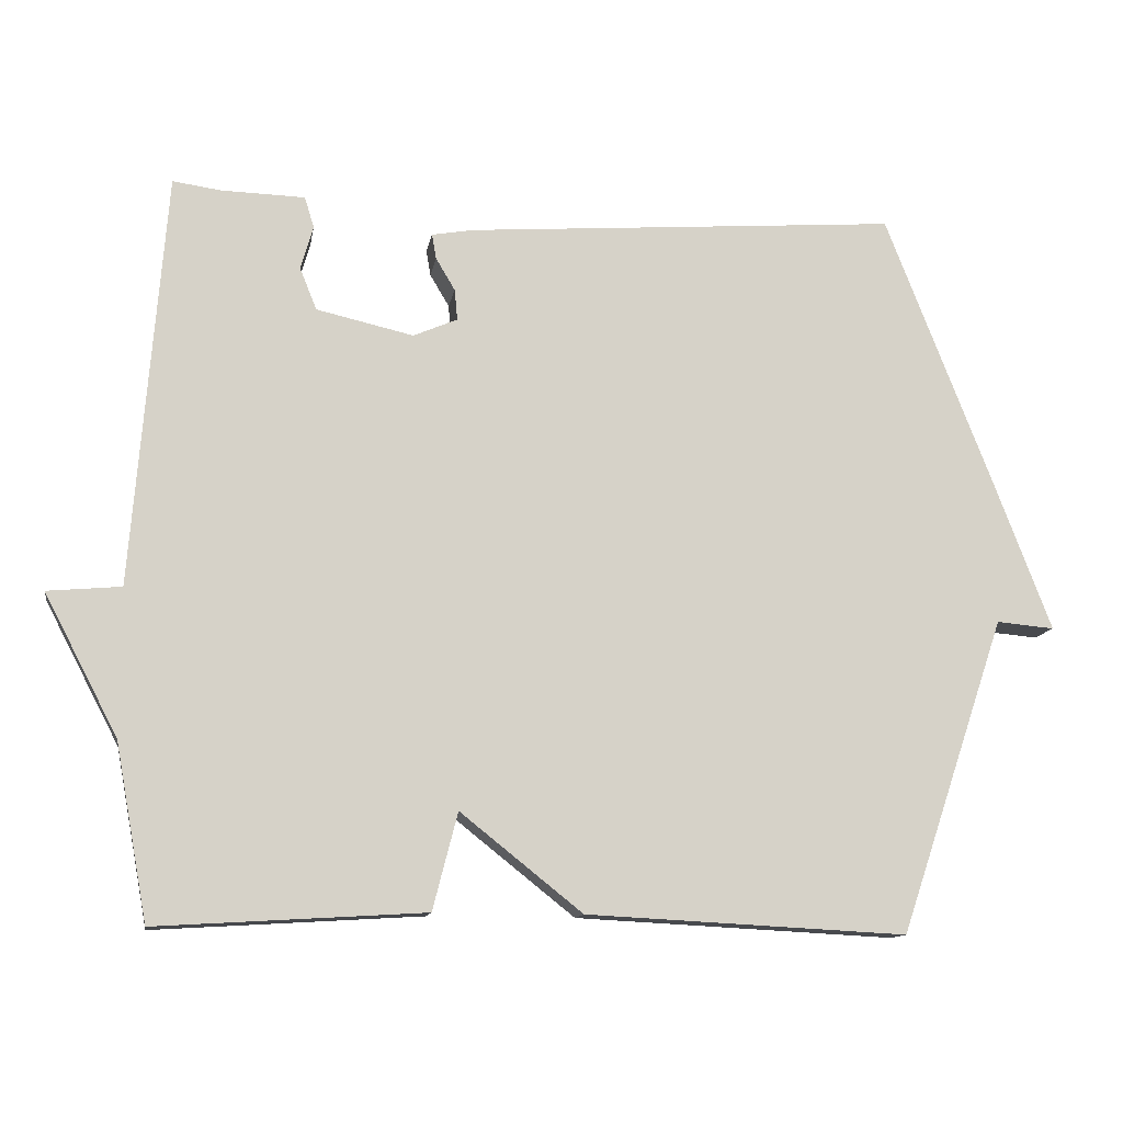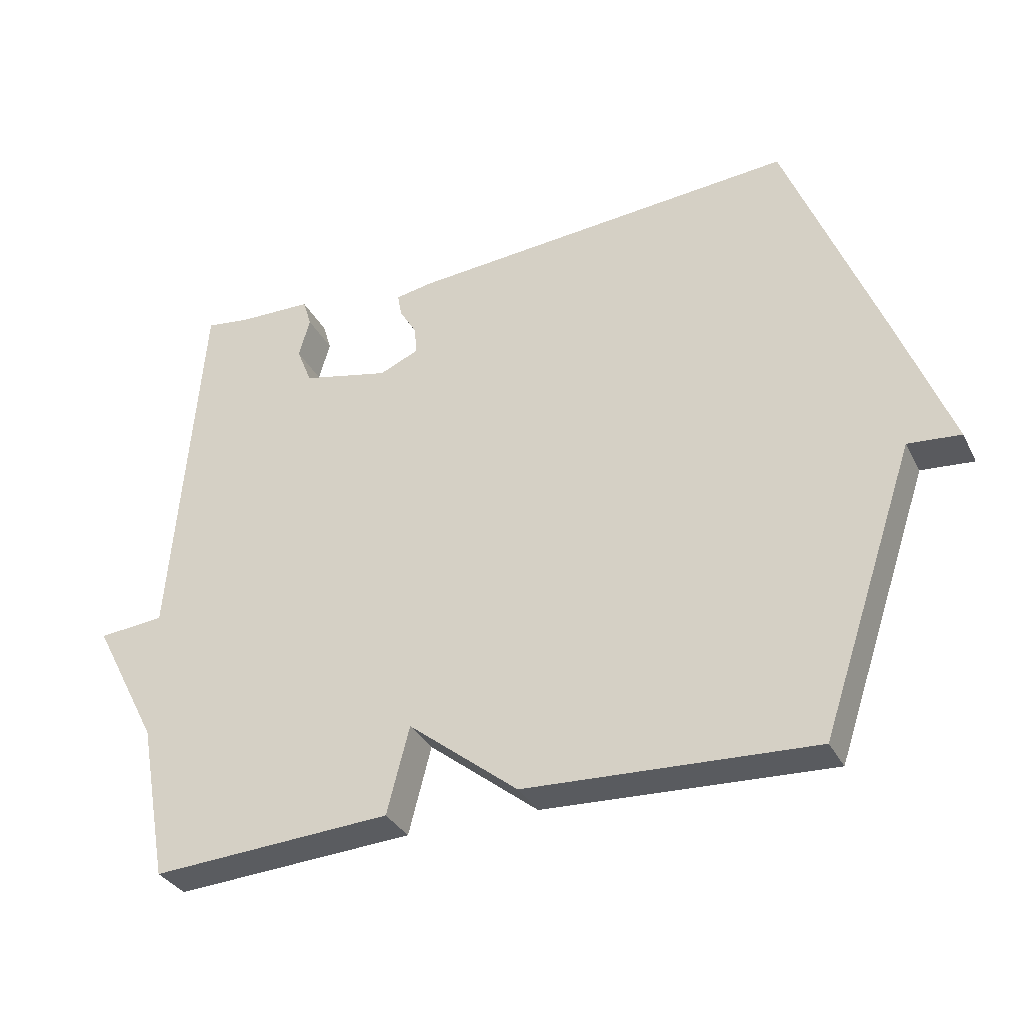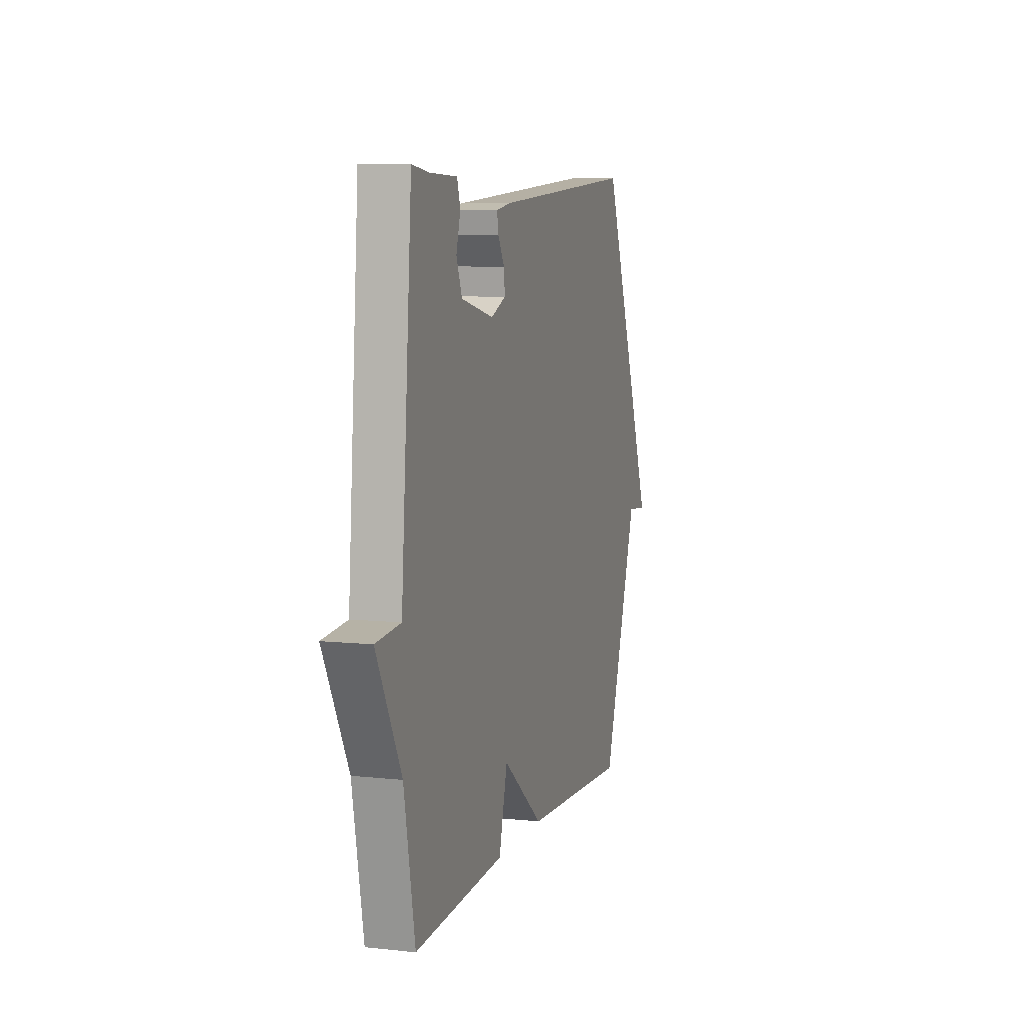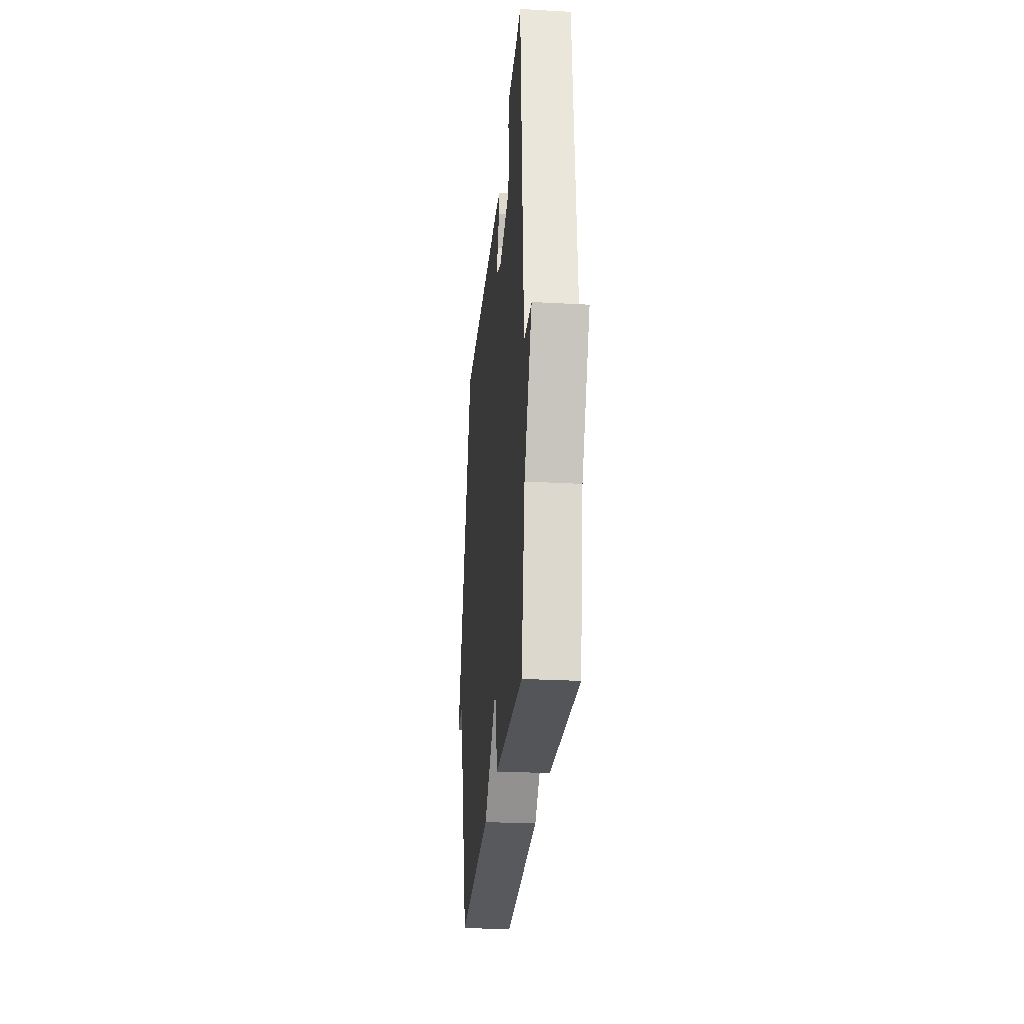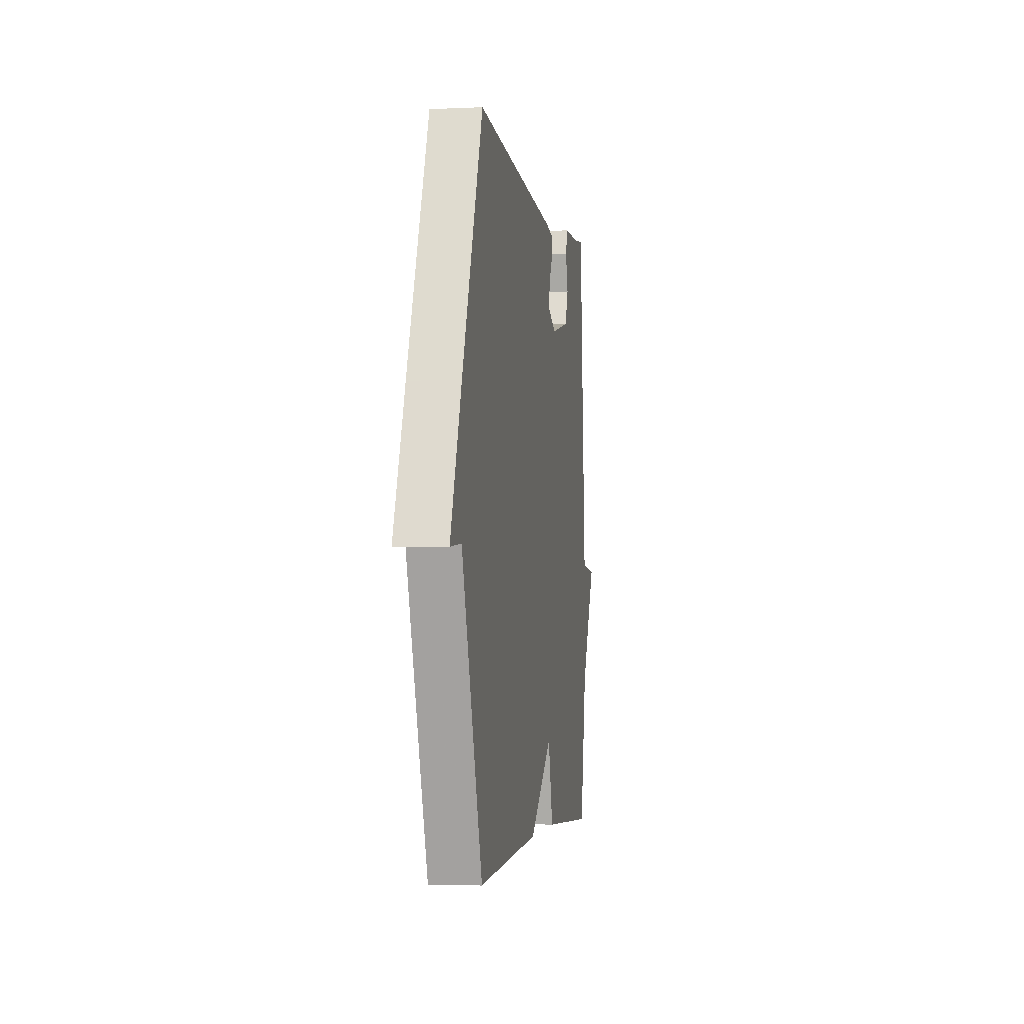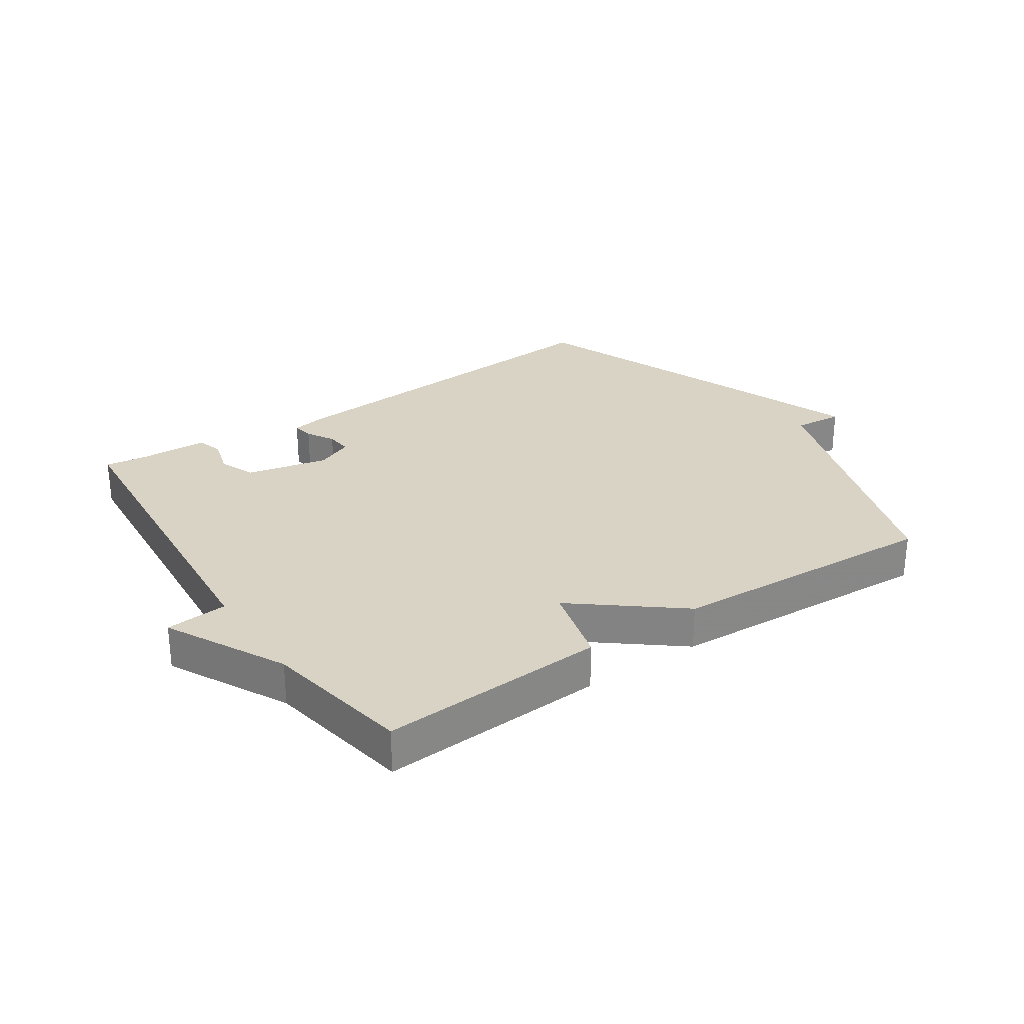
<metadata>
{"format":"obj","ext":"obj","renderer":"f3d","projection":"perspective","resolution":1024,"background":"white","views":[{"elev":-12.3,"azim":170.5,"up":"+Z"},{"elev":-33.4,"azim":-156.1,"up":"+Z"},{"elev":7.6,"azim":106.9,"up":"+Z"},{"elev":-27.4,"azim":85.1,"up":"+Z"},{"elev":-3.1,"azim":-80.9,"up":"+Z"},{"elev":28.3,"azim":146.2,"up":"+Y"}]}
</metadata>
<code>
v -0.5 0.07 0.5
v 0.09 0.07 0.455
v 0.146 0.07 0.445
v 0.14 0.07 0.411
v 0.114 0.07 0.367
v 0.11 0.07 0.325
v 0.17 0.07 0.299
v 0.302 0.07 0.329
v 0.325 0.07 0.386
v 0.308 0.07 0.446
v 0.321 0.07 0.488
v 0.434 0.07 0.491
v 0.5 0.07 0.5
v 0.544 0.07 -0.062
v 0.644 0.07 -0.071
v 0.544 0.07 -0.262
v 0.5 0.07 -0.5
v 0.136 0.07 -0.478
v 0.102 0.07 -0.346
v -0.064 0.07 -0.478
v -0.5 0.07 -0.5
v -0.645 0.07 -0.071
v -0.724 0.07 -0.078
v -0.645 0.07 0.129
v -0.5 0 0.5
v 0.09 0 0.455
v 0.146 0 0.445
v 0.14 0 0.411
v 0.114 0 0.367
v 0.11 0 0.325
v 0.17 0 0.299
v 0.302 0 0.329
v 0.325 0 0.386
v 0.308 0 0.446
v 0.321 0 0.488
v 0.434 0 0.491
v 0.5 0 0.5
v 0.544 0 -0.062
v 0.644 0 -0.071
v 0.544 0 -0.262
v 0.5 0 -0.5
v 0.136 0 -0.478
v 0.102 0 -0.346
v -0.064 0 -0.478
v -0.5 0 -0.5
v -0.645 0 -0.071
v -0.724 0 -0.078
v -0.645 0 0.129
f 3 4 5
f 2 3 5
f 1 2 5
f 24 1 5
f 23 24 5
f 22 23 5
f 19 20 21 22
f 16 17 18 19
f 16 19 22
f 15 16 22
f 14 15 22
f 12 13 14
f 11 12 14
f 10 11 14
f 9 10 14
f 8 9 14
f 7 8 14 22
f 6 7 22
f 5 6 22
f 29 28 27
f 29 27 26
f 29 26 25
f 29 25 48
f 29 48 47
f 29 47 46
f 46 45 44 43
f 43 42 41 40
f 46 43 40
f 46 40 39
f 46 39 38
f 38 37 36
f 38 36 35
f 38 35 34
f 38 34 33
f 38 33 32
f 46 38 32 31
f 46 31 30
f 46 30 29
f 1 25 26 2
f 2 26 27 3
f 3 27 28 4
f 4 28 29 5
f 5 29 30 6
f 6 30 31 7
f 7 31 32 8
f 8 32 33 9
f 9 33 34 10
f 10 34 35 11
f 11 35 36 12
f 12 36 37 13
f 13 37 38 14
f 14 38 39 15
f 15 39 40 16
f 16 40 41 17
f 17 41 42 18
f 18 42 43 19
f 19 43 44 20
f 20 44 45 21
f 21 45 46 22
f 22 46 47 23
f 23 47 48 24
f 24 48 25 1

</code>
